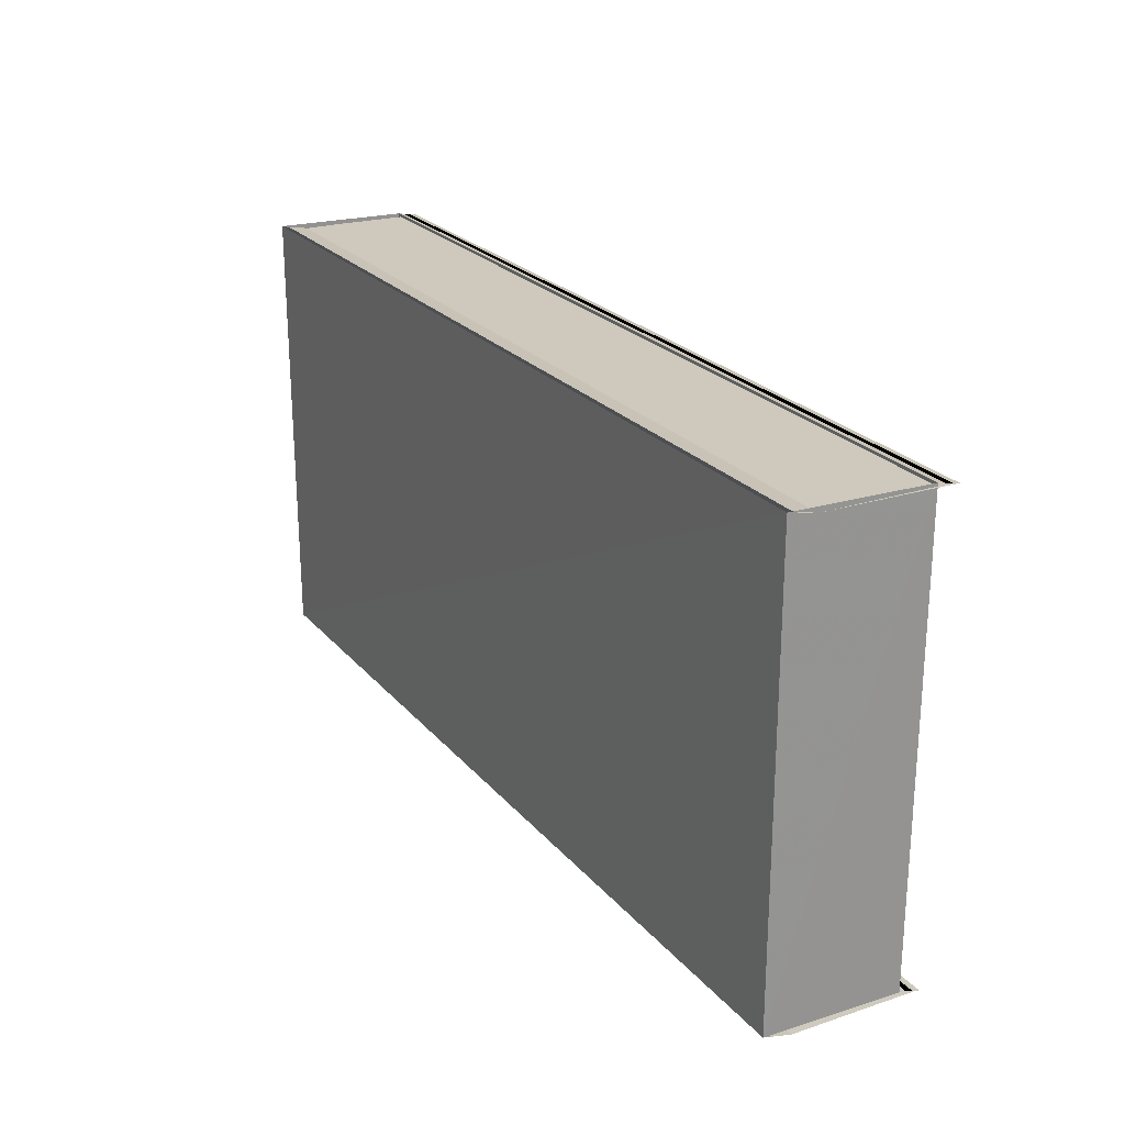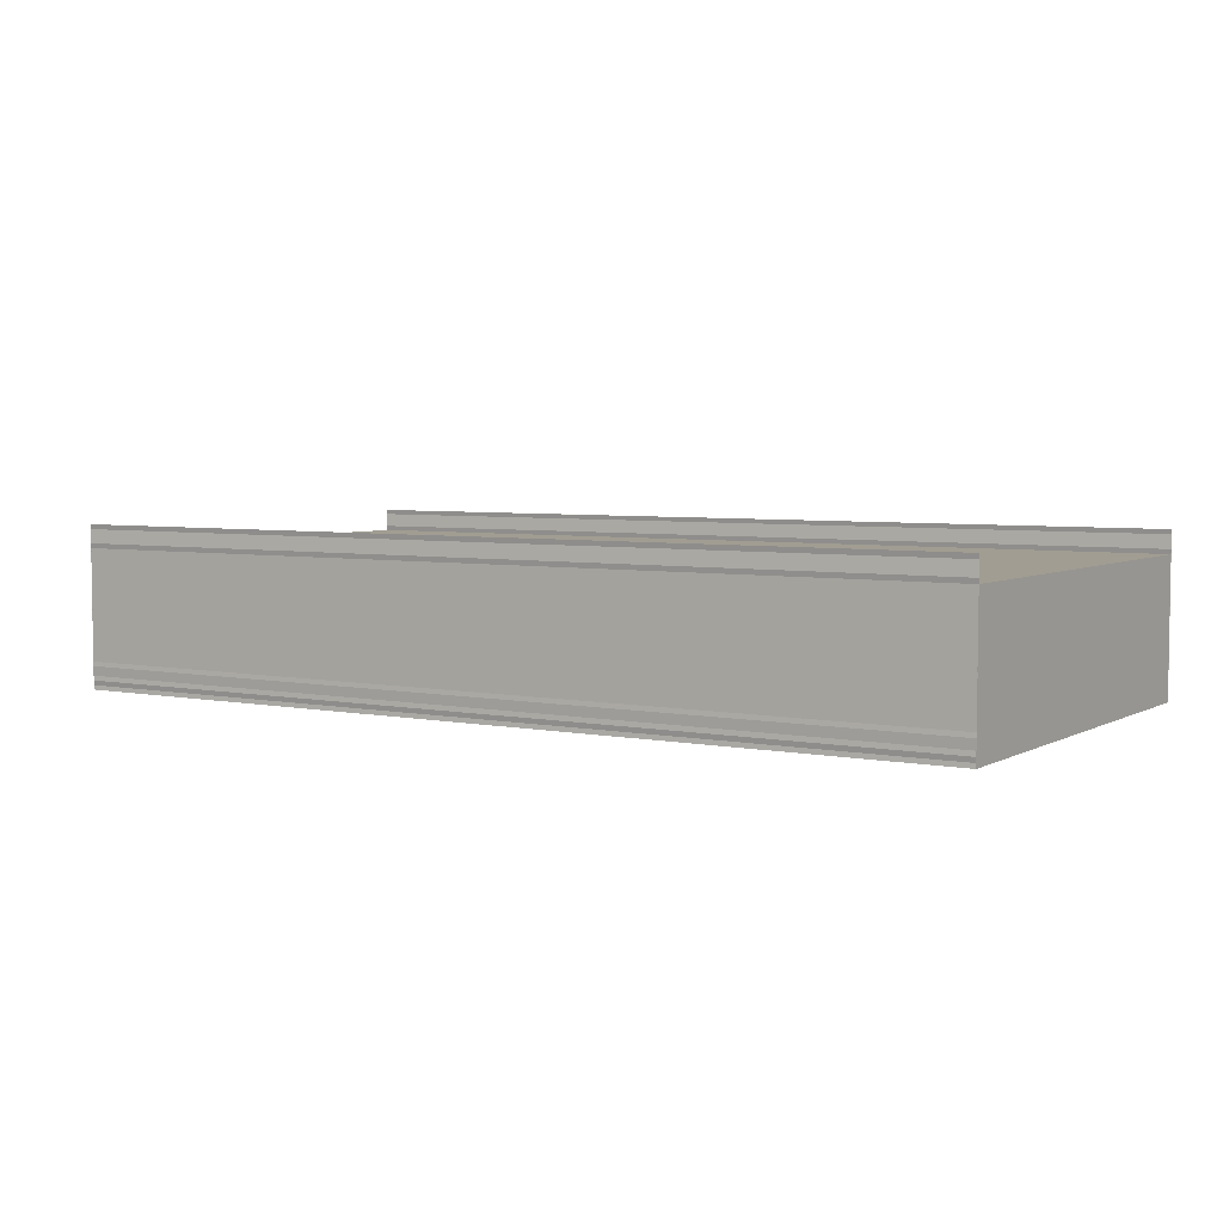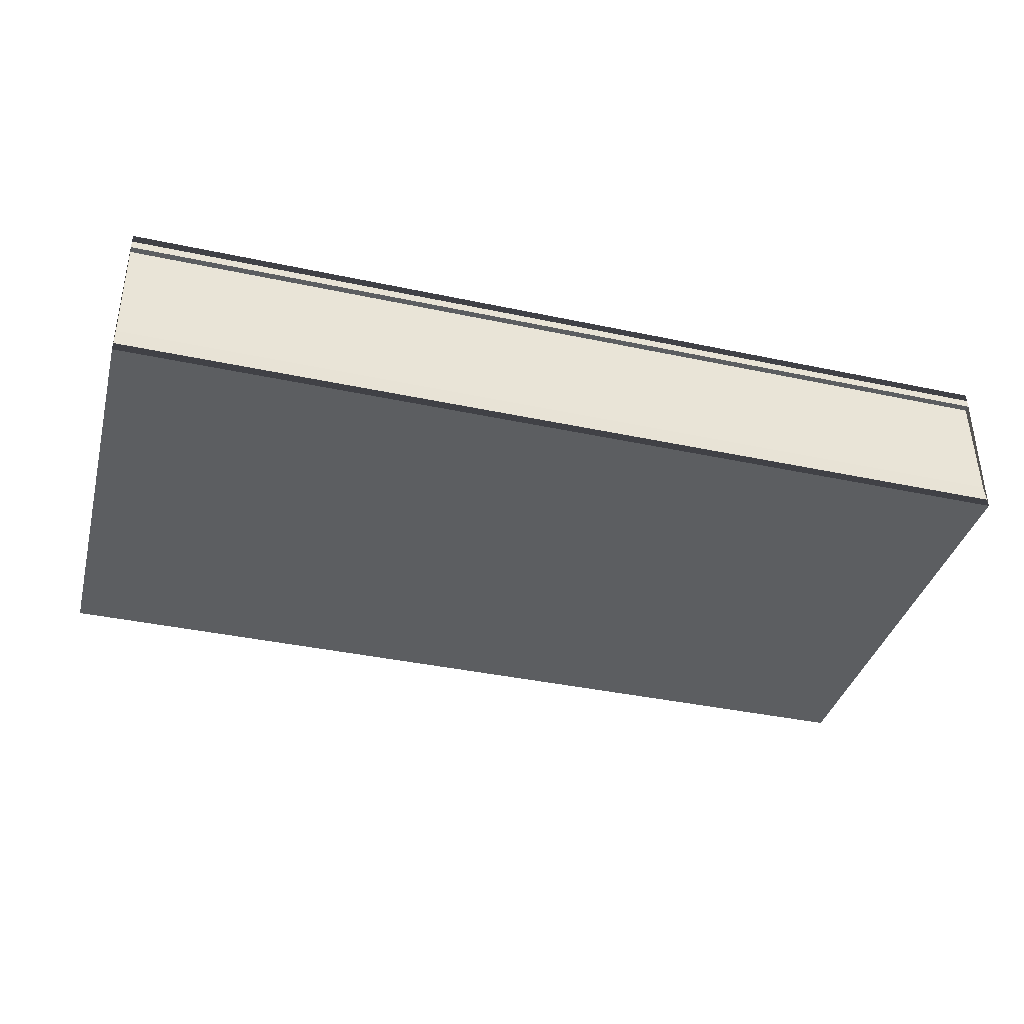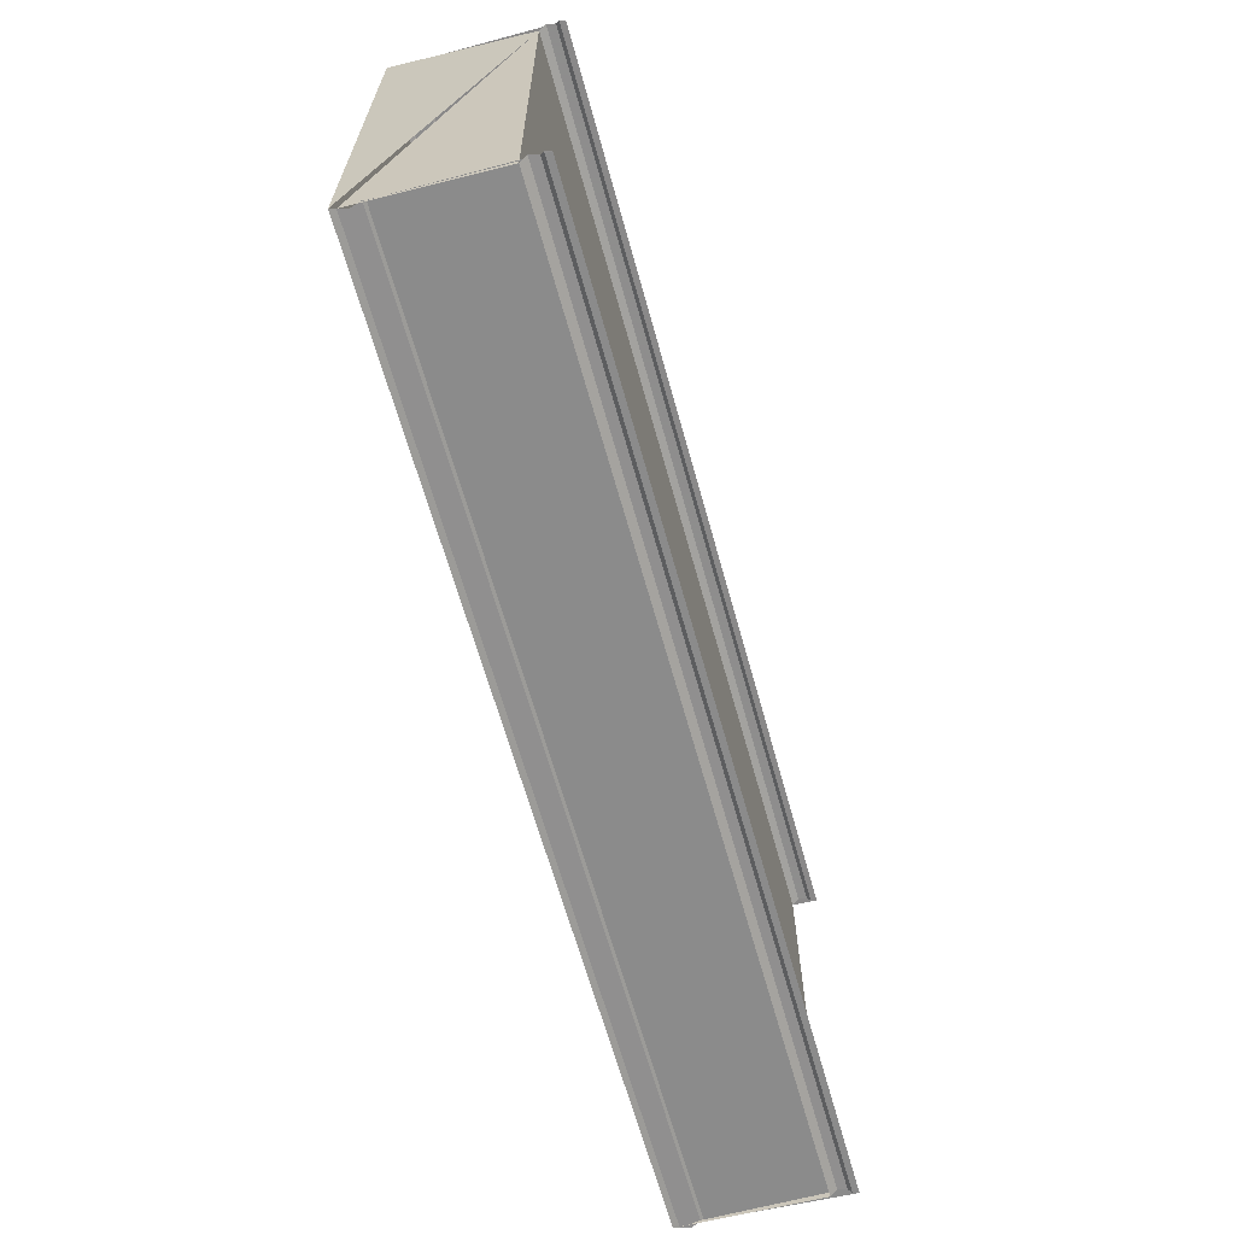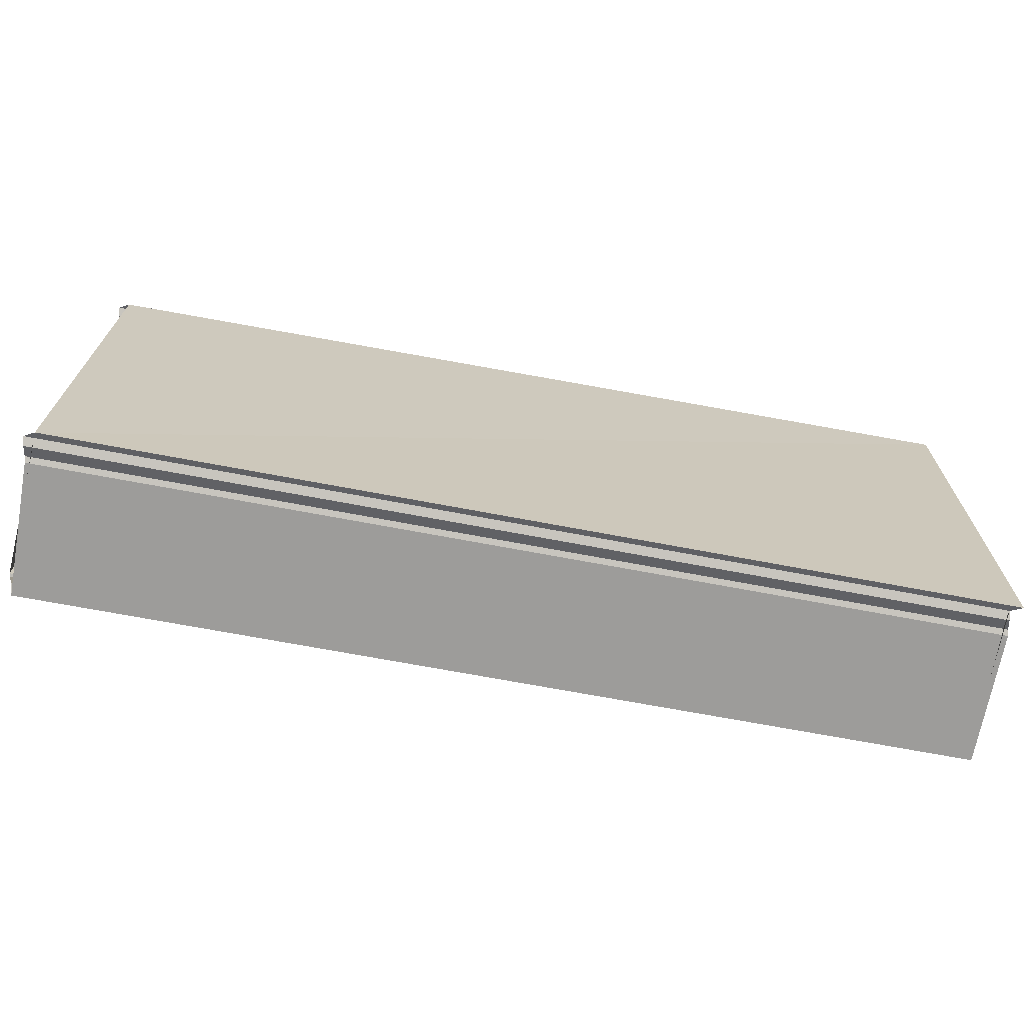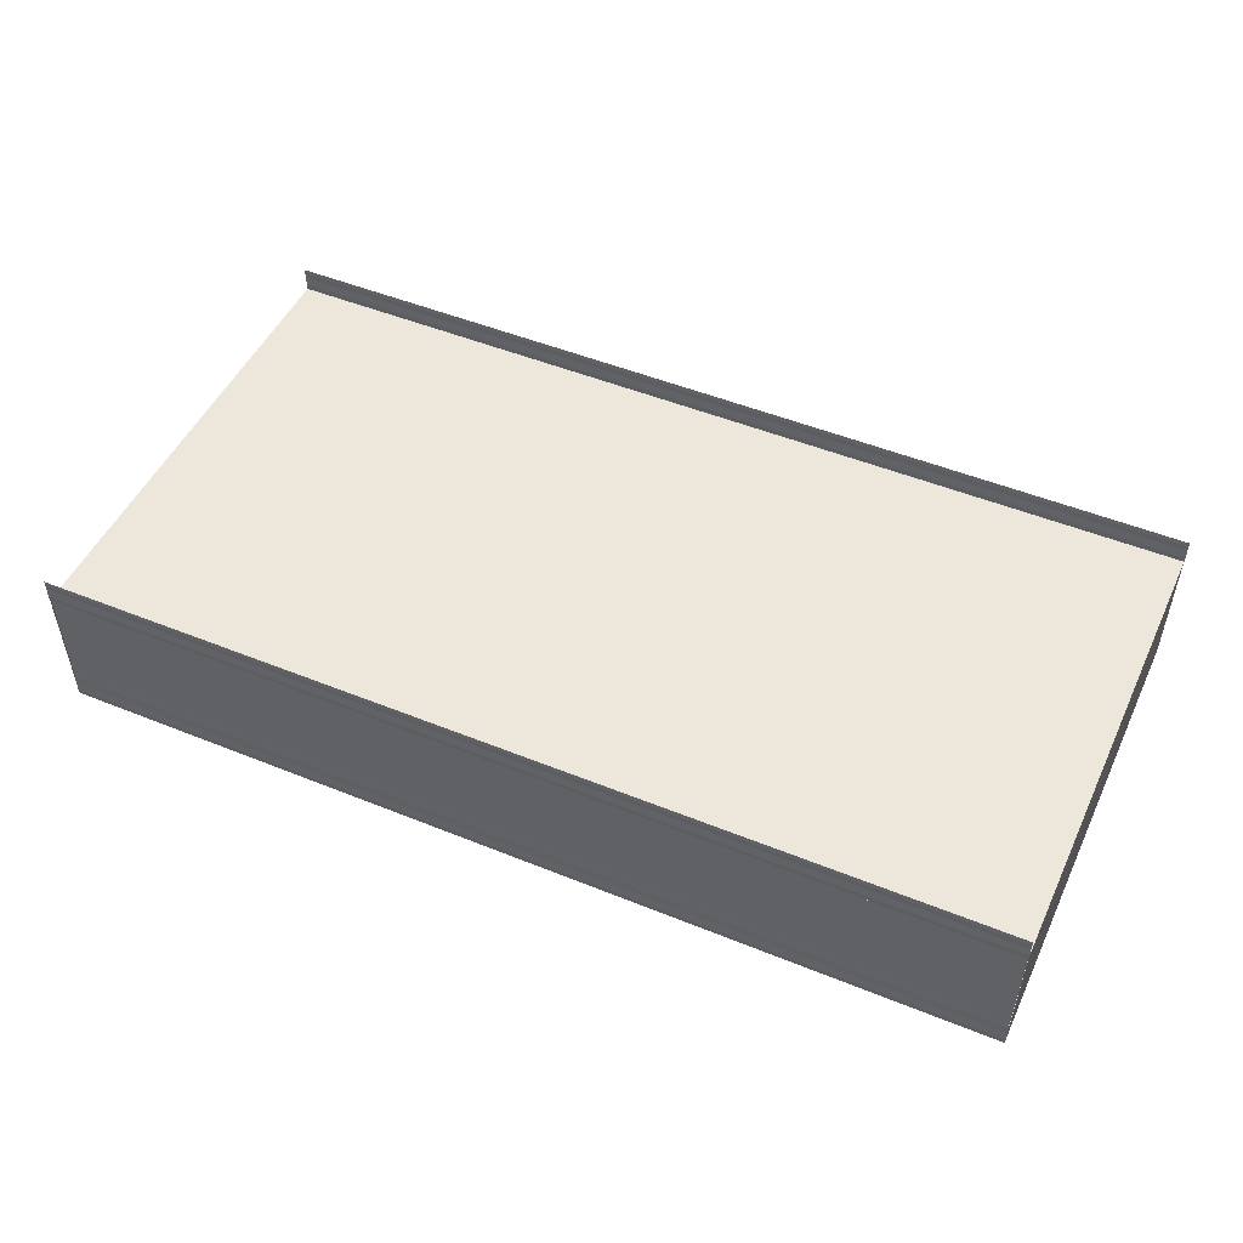
<metadata>
{"format":"obj","ext":"obj","renderer":"f3d","projection":"perspective","resolution":1024,"background":"white","views":[{"elev":23.4,"azim":-119.8,"up":"+Y"},{"elev":4.8,"azim":32.3,"up":"+Z"},{"elev":-37.5,"azim":165.1,"up":"+Z"},{"elev":-65.3,"azim":-74.4,"up":"+Y"},{"elev":-69.2,"azim":169.4,"up":"+Y"},{"elev":50.6,"azim":-156.0,"up":"+Z"}]}
</metadata>
<code>
o 8194
v 2211 1880 15.4
v 2211 1880 15.4
v 2211 1880 15.4
v 2211 1880 15.4
v 2211 1880 15.4
v 2211 1880 15.4
v 2211 1880 15.4
v 2211 1880 15.4
v 2211 1880 15.4
v 2211 1880 15.4
v 2211 1880 15.4
v 2211 1880 15.4
v 2211 1880 15.4
v 2211 1880 15.4
v 2211 1880 15.4
v 2211 1880 15.4
v 2211 1880 15.4
v 2211 1880 15.4
v 2211 1880 15.4
v 2211 1880 15.4
v 2211 1880 15.4
v 2211 1880 15.4
v 2211 1880 15.4
v 2211 1880 15.4
v 2211 1880 15.4
v 2211 1880 15.4
v 2211 1880 15.4
v 2211 1880 15.4
v 2211 1880 15.4
v 2211 1880 15.4
v 2211 1880 15.4
v 2211 1880 15.4
v 2211 1880 15.4
v 2211 1880 15.4
v 2211 1880 15.4
v 2211 1880 15.4
v 2211 1880 15.4
v 2211 1880 15.4
v 2211 1880 15.4
v 2211 1880 15.4
v 2211 1880 15.4
v 2211 1880 15.4
v 2211 1880 15.4
v 2211 1880 15.4
v 2211 1880 15.4
v 2211 1880 15.4
v 2211 1880 15.4
v 2211 1880 15.4
v 2211 1880 15.4
v 2211 1880 15.4
v 2211 1880 15.4
v 2211 1880 15.4
v 2211 1880 15.4
v 2211 1880 15.4
v 2211 1880 15.4
v 2211 1880 15.4
v 2211 1880 15.4
v 2211 1880 15.4
v 2211 1880 15.4
v 2211 1880 15.4
v 2211 1880 15.4
v 2211 1880 15.4
v 2211 1880 15.4
v 2211 1880 15.4
v 2211 1880 15.4
v 2211 1880 15.4
v 2211 1880 15.4
v 2211 1880 15.4
v 2211 1880 15.4
v 2211 1880 15.4
v 2211 1880 15.4
v 2211 1880 15.4
v 2211 1880 15.4
f 1 2 3
f 4 1 3
f 2 5 3
f 2 6 5
f 6 7 5
f 6 8 7
f 8 9 7
f 8 10 9
f 10 11 9
f 10 12 11
f 13 14 11
f 14 15 16
f 17 18 10
f 19 17 20
f 21 22 20
f 21 20 23
f 24 21 23
f 24 23 25
f 26 24 25
f 26 25 27
f 28 26 27
f 28 27 4
f 29 28 30
f 30 3 29
f 31 32 33
f 34 35 36
f 35 37 38
f 39 40 41
f 42 43 39
f 44 42 45
f 42 46 43
f 46 47 43
f 46 48 47
f 48 49 47
f 48 50 49
f 50 51 49
f 50 52 51
f 53 54 51
f 54 53 55
f 56 55 57
f 57 55 58
f 59 57 58
f 59 58 60
f 61 59 60
f 61 60 62
f 63 61 62
f 63 62 64
f 65 63 64
f 65 64 66
f 67 65 68
f 69 70 71
f 70 72 73

</code>
